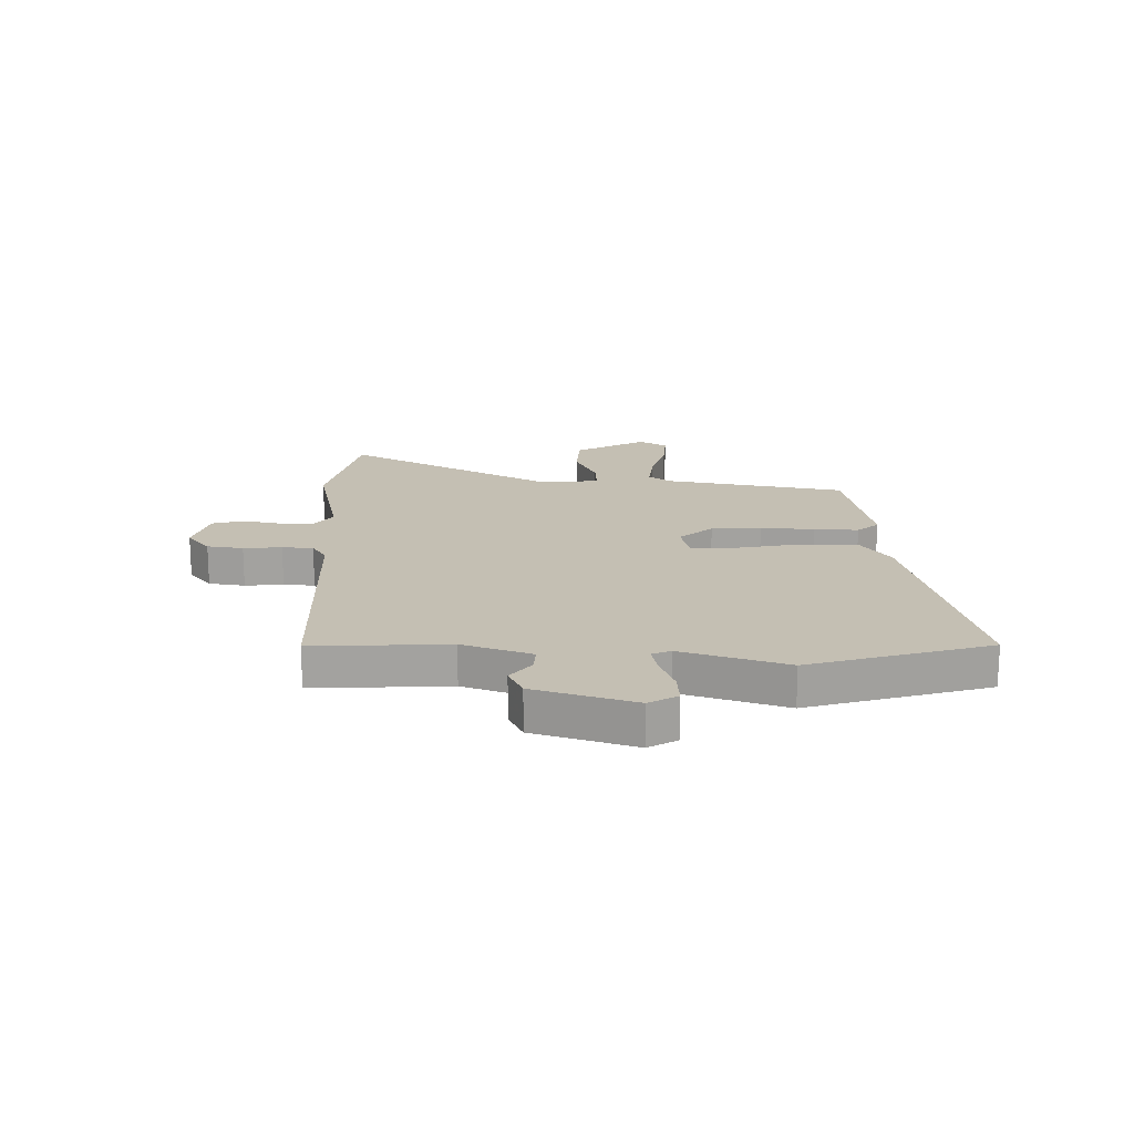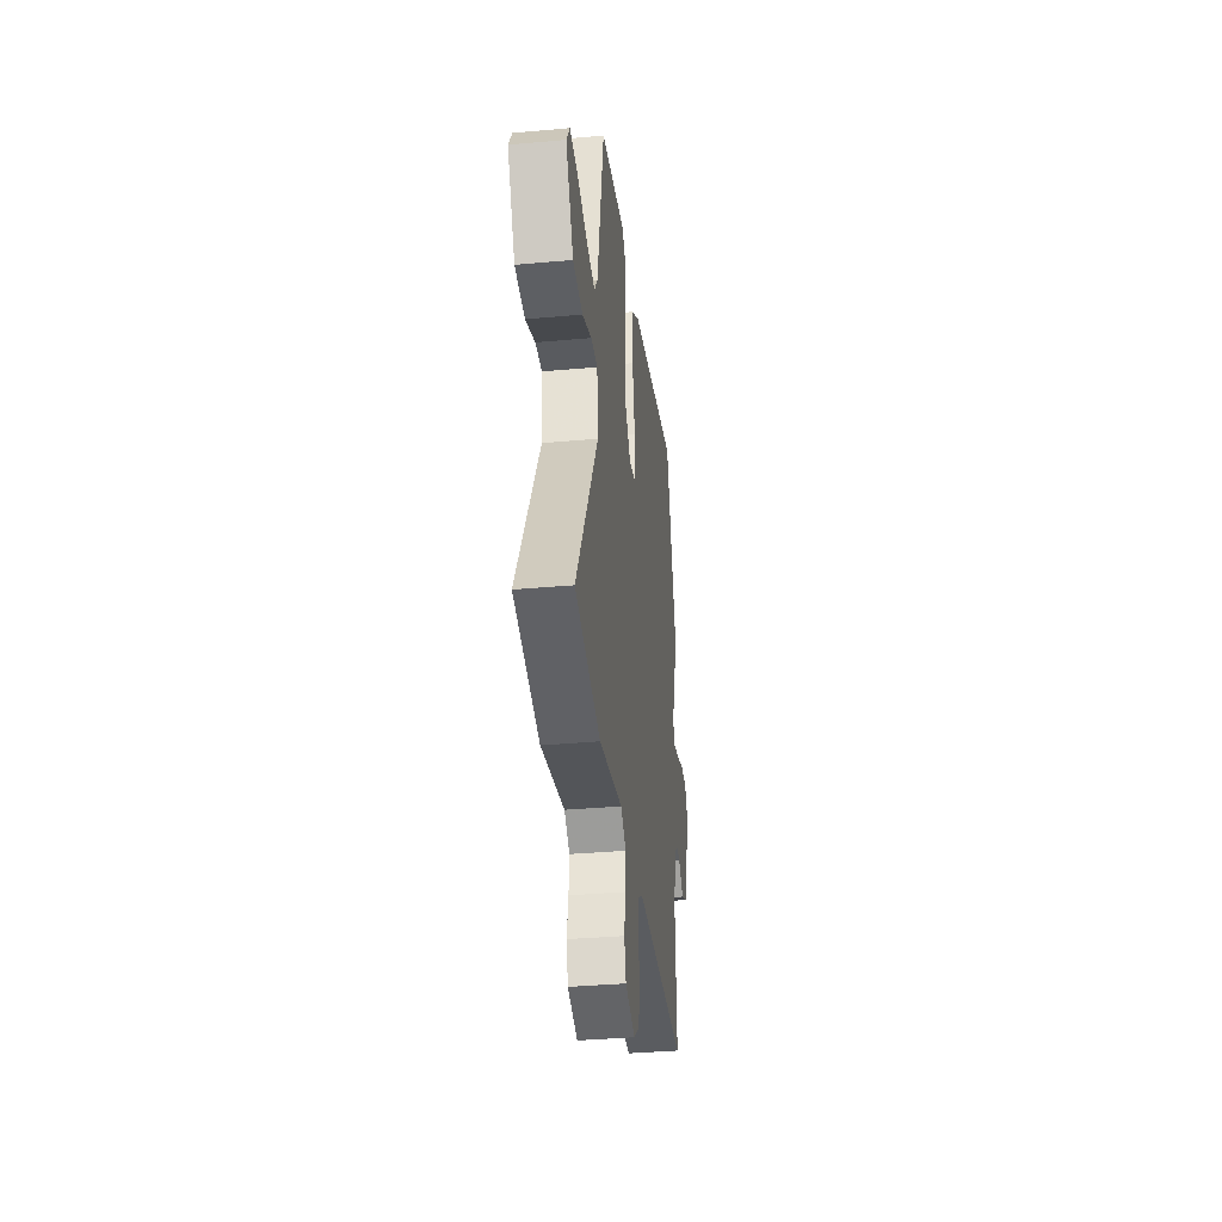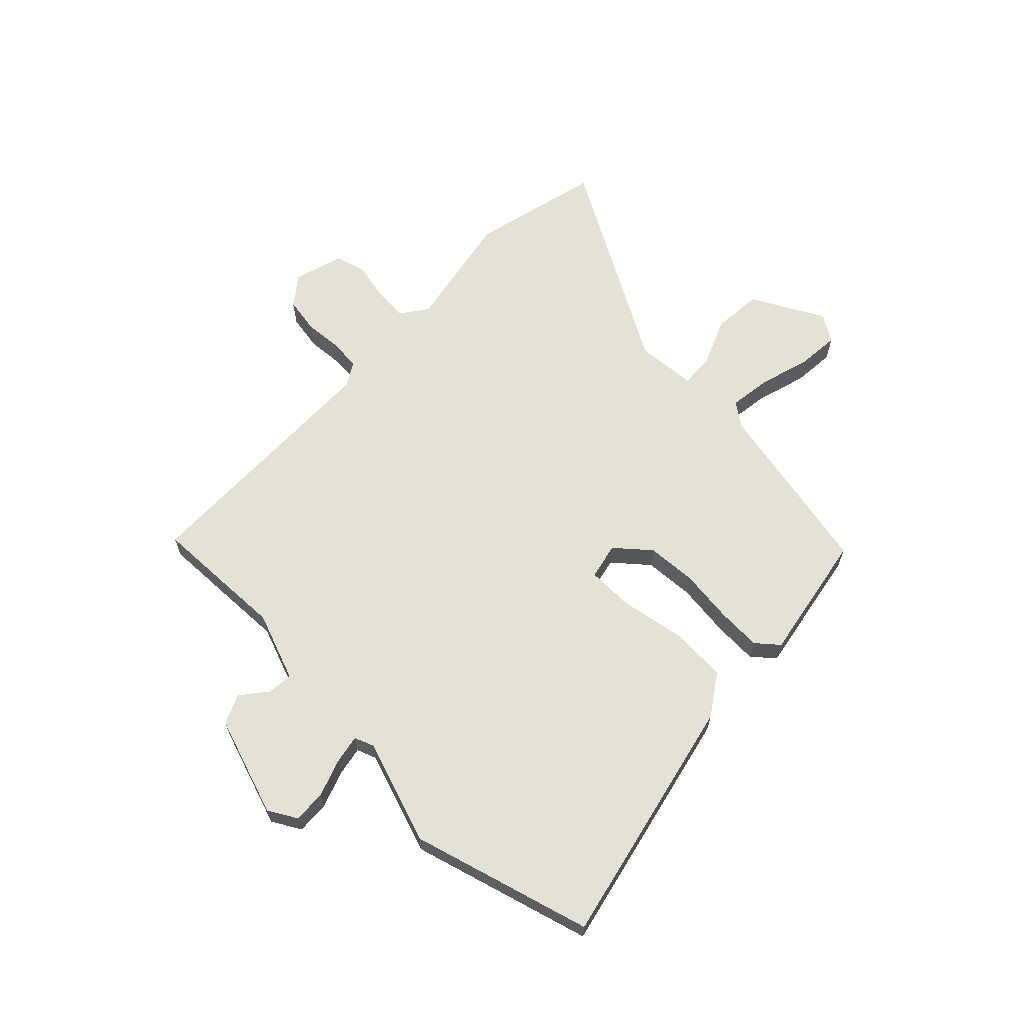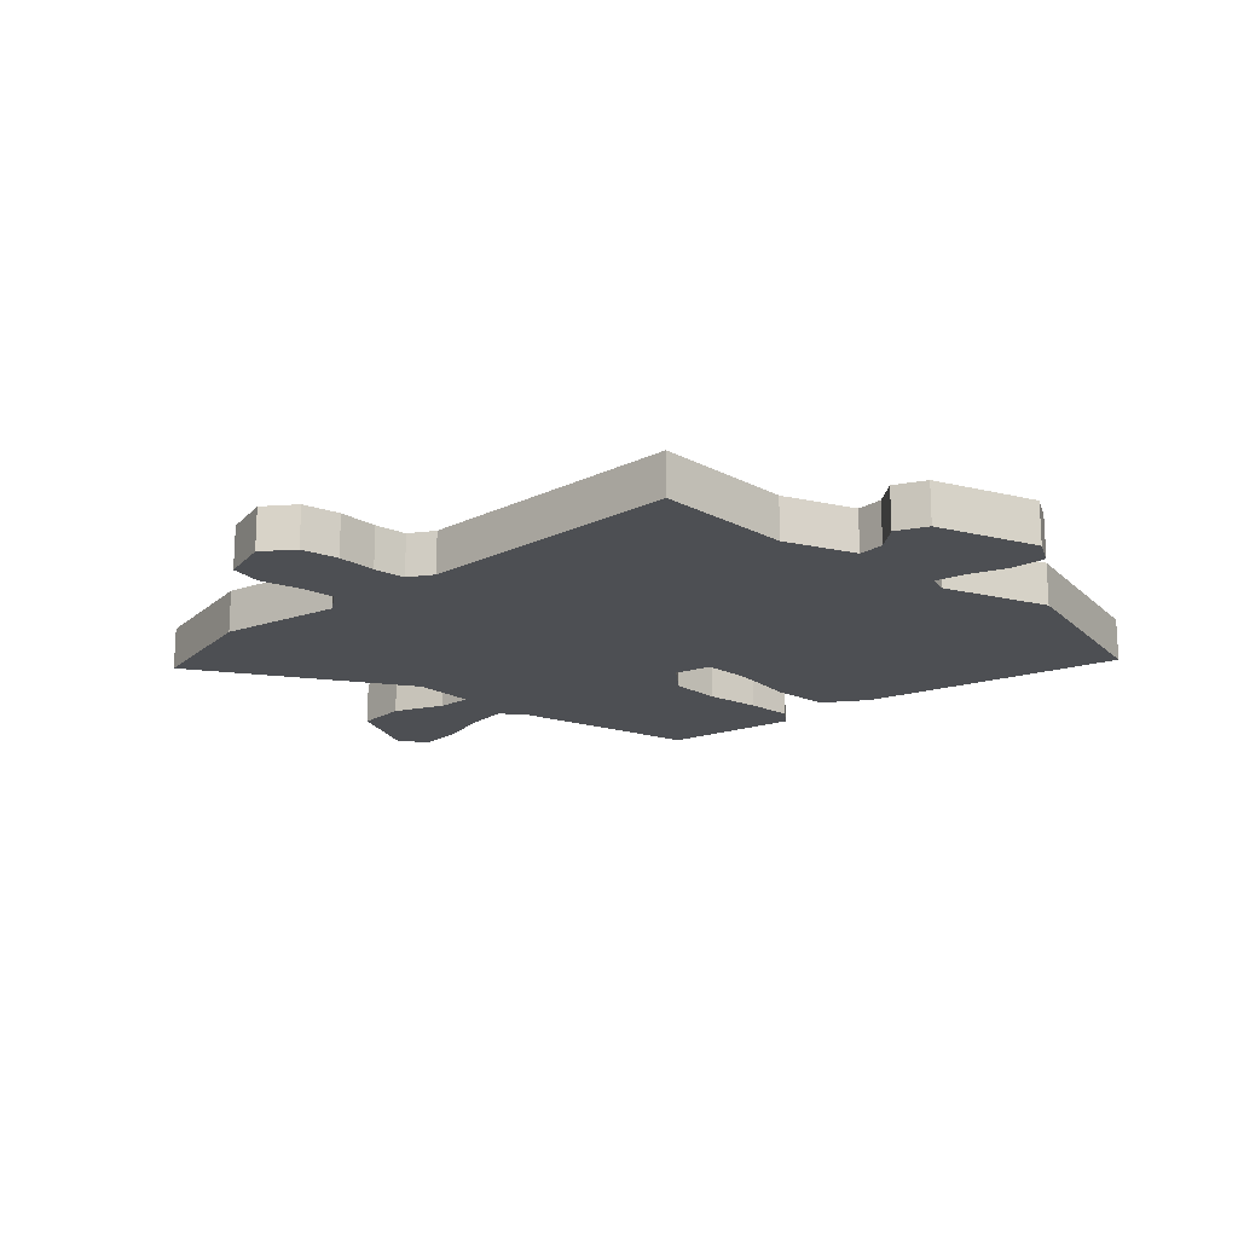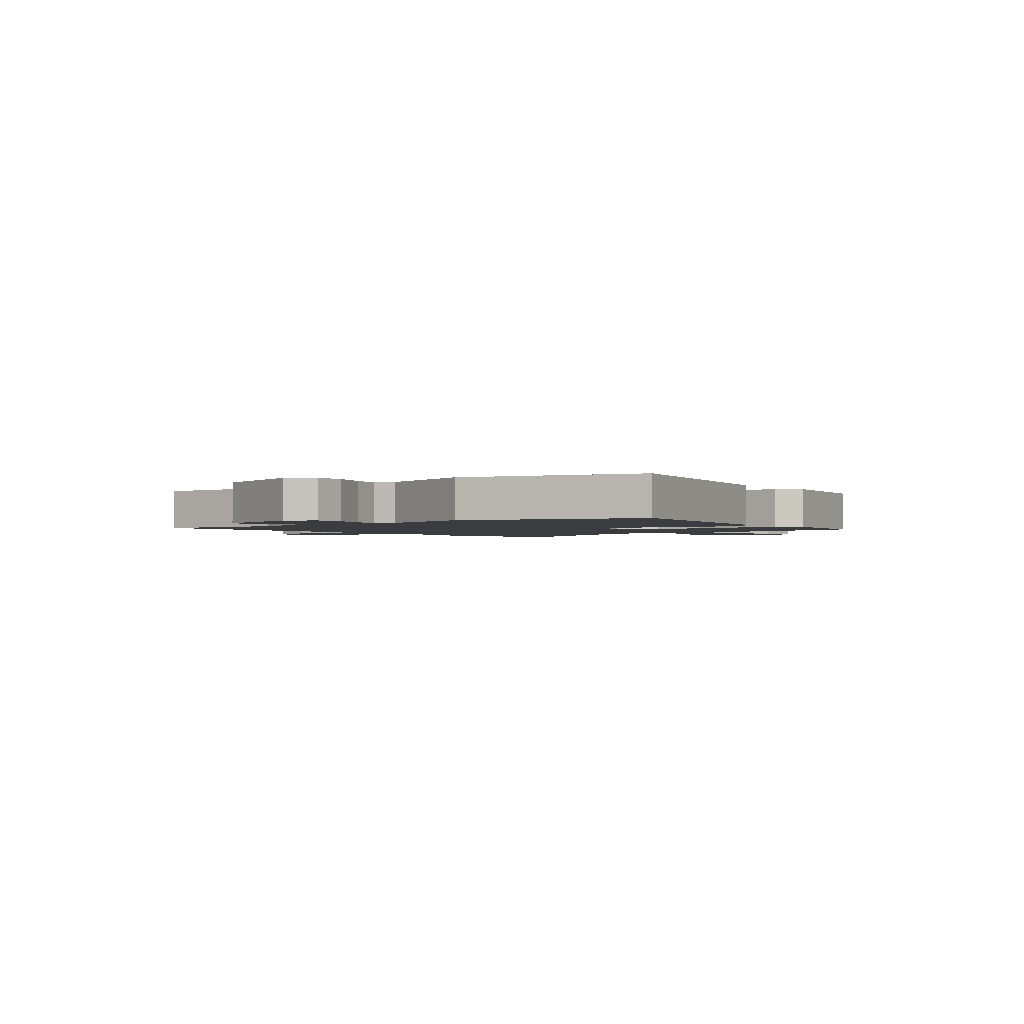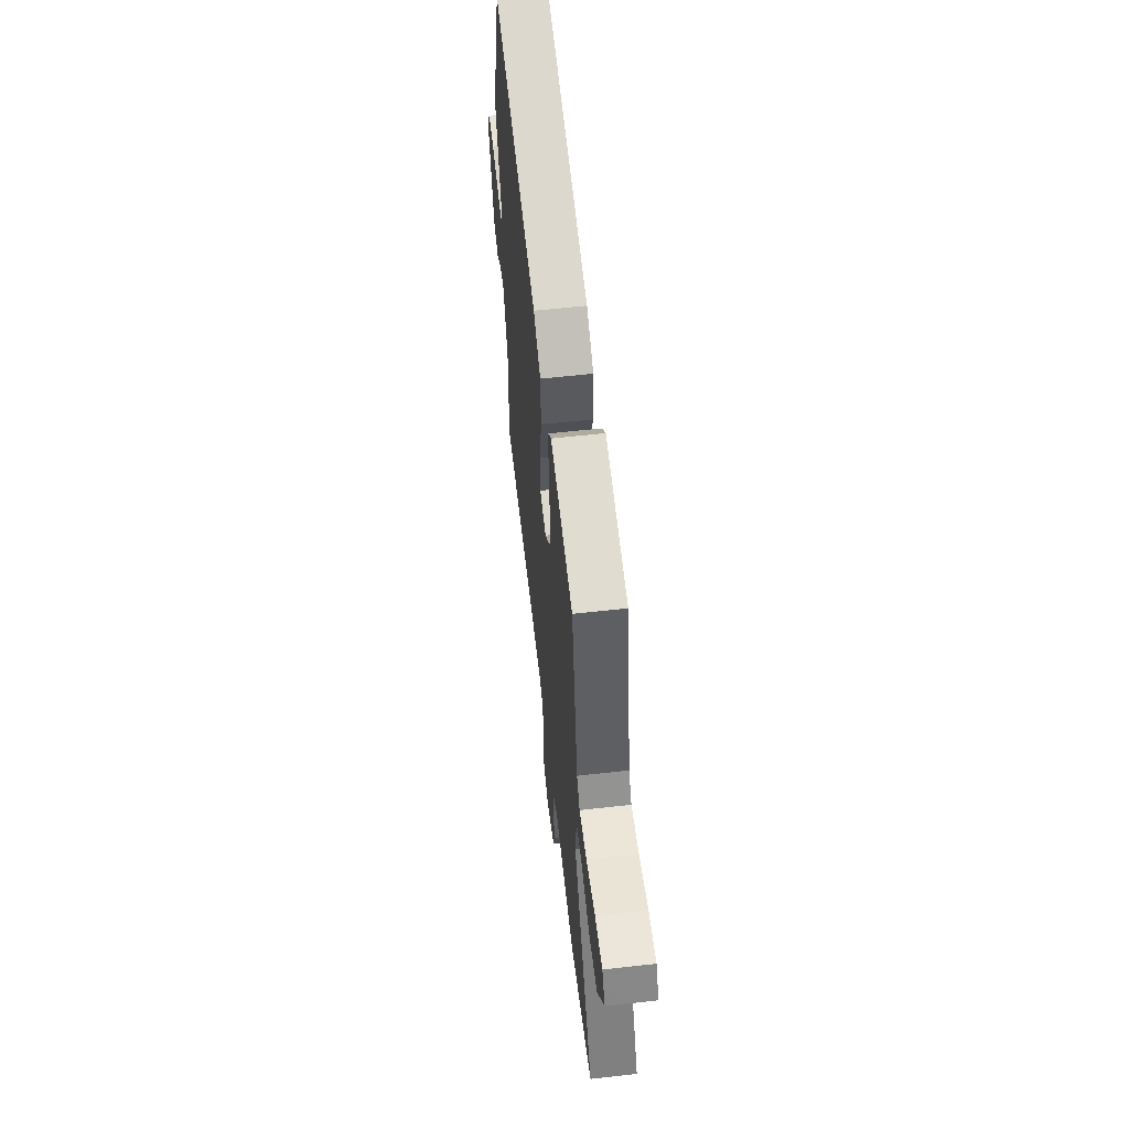
<metadata>
{"format":"obj","ext":"obj","renderer":"f3d","projection":"perspective","resolution":1024,"background":"white","views":[{"elev":17.8,"azim":-89.2,"up":"+Y"},{"elev":-36.0,"azim":96.7,"up":"+Z"},{"elev":64.5,"azim":-44.8,"up":"+Y"},{"elev":-17.7,"azim":-133.8,"up":"+Y"},{"elev":-1.8,"azim":-51.1,"up":"+Y"},{"elev":58.9,"azim":83.4,"up":"+Z"}]}
</metadata>
<code>
v -0.476 0.07 -0.437
v -0.464 0.07 -0.194
v -0.508 0.07 -0.07
v -0.554 0.07 -0.073
v -0.602 0.07 -0.11
v -0.655 0.07 -0.085
v -0.712 0.07 0.095
v -0.682 0.07 0.146
v -0.623 0.07 0.142
v -0.556 0.07 0.117
v -0.504 0.07 0.106
v -0.49 0.07 0.141
v -0.551 0.07 0.329
v -0.455 0.07 0.652
v -0.005 0.07 0.542
v 0.068 0.07 0.491
v 0.071 0.07 0.389
v 0.049 0.07 0.274
v 0.048 0.07 0.189
v 0.113 0.07 0.173
v 0.166 0.07 0.233
v 0.173 0.07 0.323
v 0.163 0.07 0.42
v 0.161 0.07 0.5
v 0.195 0.07 0.539
v 0.427 0.07 0.493
v 0.489 0.07 0.169
v 0.519 0.07 0.126
v 0.596 0.07 0.135
v 0.688 0.07 0.16
v 0.765 0.07 0.165
v 0.795 0.07 0.115
v 0.724 0.07 -0.013
v 0.634 0.07 -0.019
v 0.548 0.07 0.019
v 0.488 0.07 0.023
v 0.478 0.07 -0.085
v 0.682 0.07 -0.46
v 0.447 0.07 -0.512
v 0.233 0.07 -0.467
v 0.184 0.07 -0.501
v 0.188 0.07 -0.562
v 0.202 0.07 -0.631
v 0.186 0.07 -0.687
v 0.096 0.07 -0.712
v 0.044 0.07 -0.671
v 0.034 0.07 -0.606
v 0.04 0.07 -0.537
v 0.036 0.07 -0.481
v -0.006 0.07 -0.455
v -0.476 0 -0.437
v -0.464 0 -0.194
v -0.508 0 -0.07
v -0.554 0 -0.073
v -0.602 0 -0.11
v -0.655 0 -0.085
v -0.712 0 0.095
v -0.682 0 0.146
v -0.623 0 0.142
v -0.556 0 0.117
v -0.504 0 0.106
v -0.49 0 0.141
v -0.551 0 0.329
v -0.455 0 0.652
v -0.005 0 0.542
v 0.068 0 0.491
v 0.071 0 0.389
v 0.049 0 0.274
v 0.048 0 0.189
v 0.113 0 0.173
v 0.166 0 0.233
v 0.173 0 0.323
v 0.163 0 0.42
v 0.161 0 0.5
v 0.195 0 0.539
v 0.427 0 0.493
v 0.489 0 0.169
v 0.519 0 0.126
v 0.596 0 0.135
v 0.688 0 0.16
v 0.765 0 0.165
v 0.795 0 0.115
v 0.724 0 -0.013
v 0.634 0 -0.019
v 0.548 0 0.019
v 0.488 0 0.023
v 0.478 0 -0.085
v 0.682 0 -0.46
v 0.447 0 -0.512
v 0.233 0 -0.467
v 0.184 0 -0.501
v 0.188 0 -0.562
v 0.202 0 -0.631
v 0.186 0 -0.687
v 0.096 0 -0.712
v 0.044 0 -0.671
v 0.034 0 -0.606
v 0.04 0 -0.537
v 0.036 0 -0.481
v -0.006 0 -0.455
f 45 46 47 48
f 45 48 49
f 42 43 44 45
f 41 42 45 49
f 40 41 49 50
f 37 38 39 40
f 36 37 40 50
f 32 33 34 35
f 32 35 36
f 29 30 31 32
f 28 29 32 36
f 27 28 36 50
f 22 23 24 25
f 21 22 25 26
f 20 21 26 27
f 15 16 17 18
f 15 18 19
f 12 13 14 15
f 11 12 15 19
f 7 8 9 10
f 7 10 11
f 4 5 6 7
f 3 4 7 11
f 2 3 11 19
f 20 27 50 1
f 1 2 19 20
f 98 97 96 95
f 99 98 95
f 95 94 93 92
f 99 95 92 91
f 100 99 91 90
f 90 89 88 87
f 100 90 87 86
f 85 84 83 82
f 86 85 82
f 82 81 80 79
f 86 82 79 78
f 100 86 78 77
f 75 74 73 72
f 76 75 72 71
f 77 76 71 70
f 68 67 66 65
f 69 68 65
f 65 64 63 62
f 69 65 62 61
f 60 59 58 57
f 61 60 57
f 57 56 55 54
f 61 57 54 53
f 69 61 53 52
f 51 100 77 70
f 70 69 52 51
f 1 51 52 2
f 2 52 53 3
f 3 53 54 4
f 4 54 55 5
f 5 55 56 6
f 6 56 57 7
f 7 57 58 8
f 8 58 59 9
f 9 59 60 10
f 10 60 61 11
f 11 61 62 12
f 12 62 63 13
f 13 63 64 14
f 14 64 65 15
f 15 65 66 16
f 16 66 67 17
f 17 67 68 18
f 18 68 69 19
f 19 69 70 20
f 20 70 71 21
f 21 71 72 22
f 22 72 73 23
f 23 73 74 24
f 24 74 75 25
f 25 75 76 26
f 26 76 77 27
f 27 77 78 28
f 28 78 79 29
f 29 79 80 30
f 30 80 81 31
f 31 81 82 32
f 32 82 83 33
f 33 83 84 34
f 34 84 85 35
f 35 85 86 36
f 36 86 87 37
f 37 87 88 38
f 38 88 89 39
f 39 89 90 40
f 40 90 91 41
f 41 91 92 42
f 42 92 93 43
f 43 93 94 44
f 44 94 95 45
f 45 95 96 46
f 46 96 97 47
f 47 97 98 48
f 48 98 99 49
f 49 99 100 50
f 50 100 51 1

</code>
